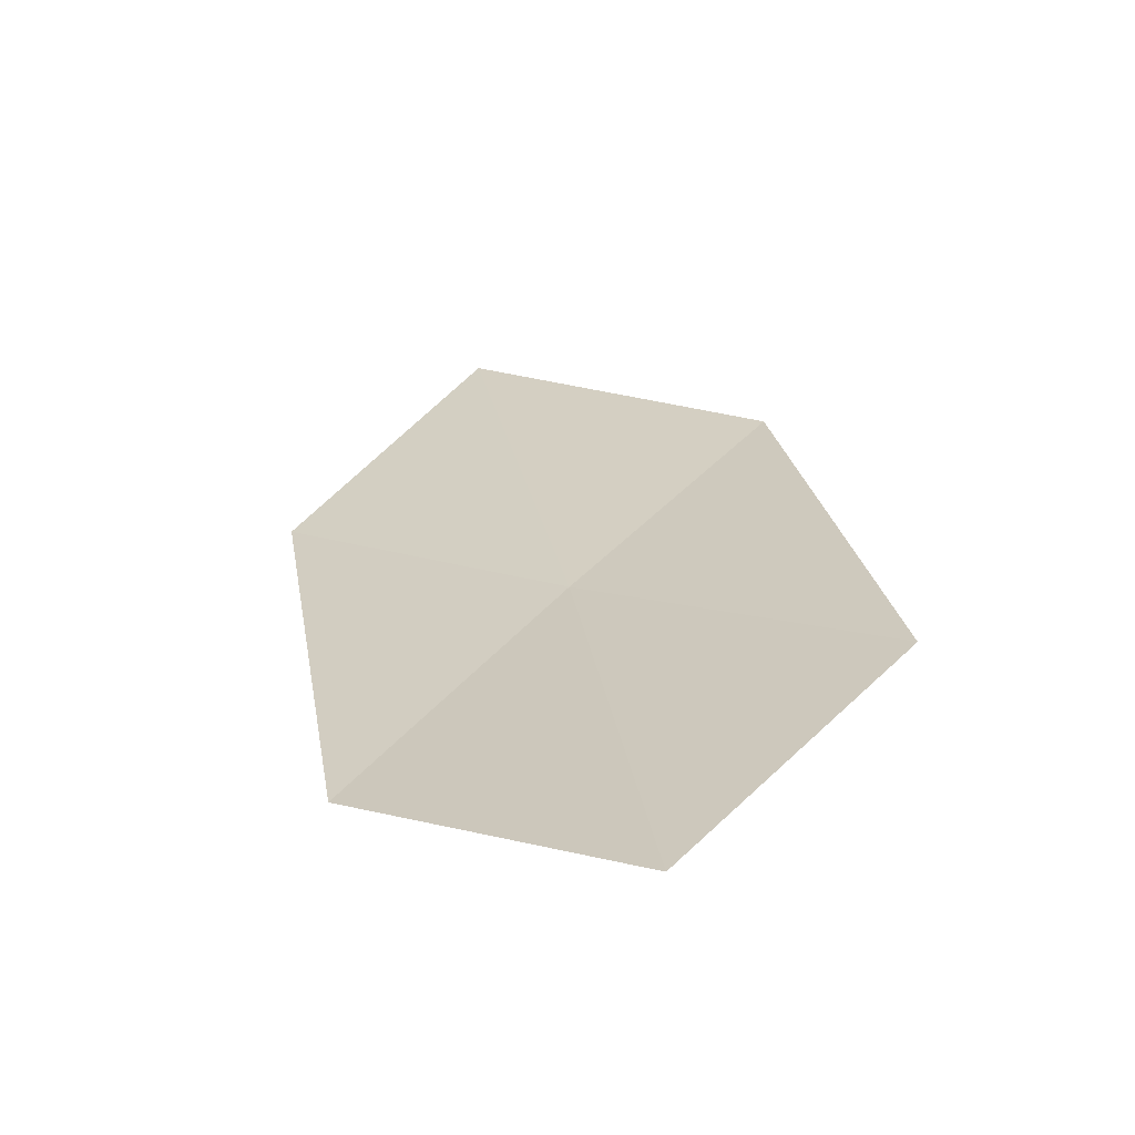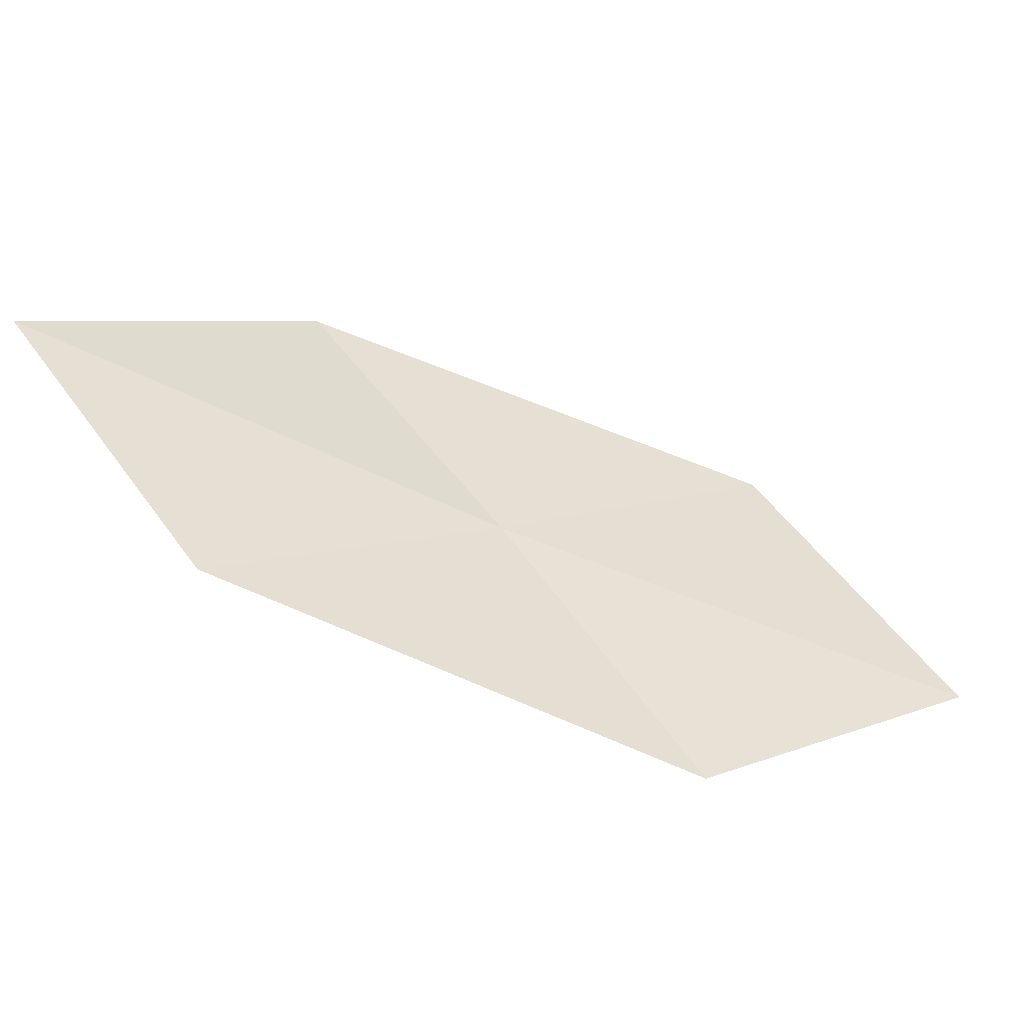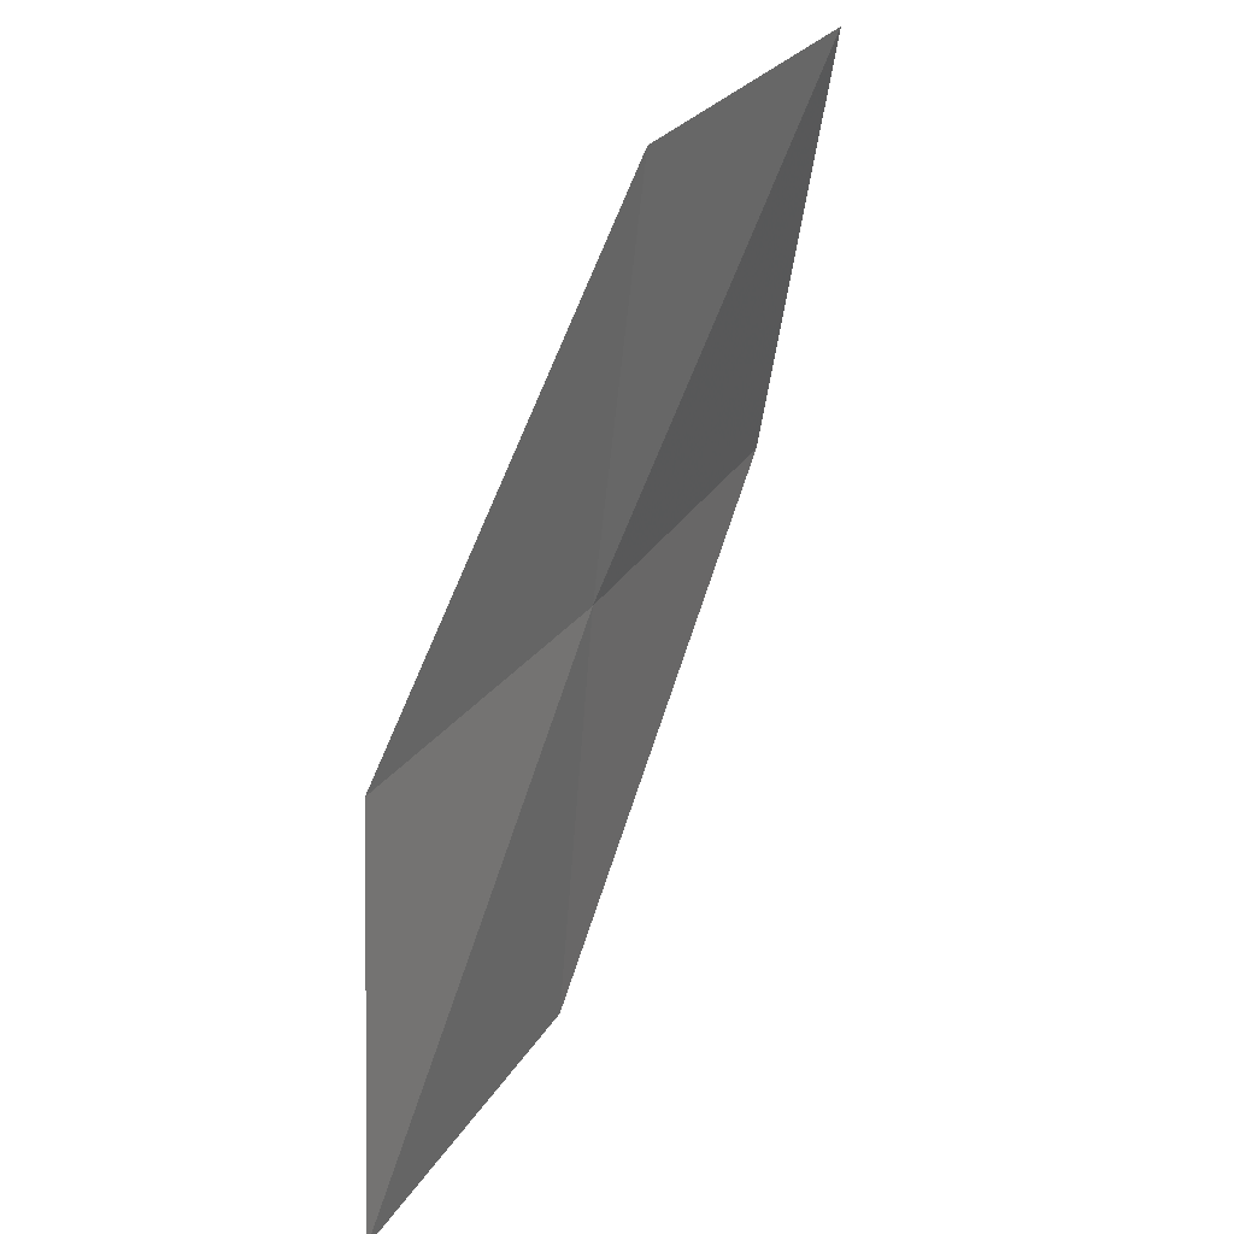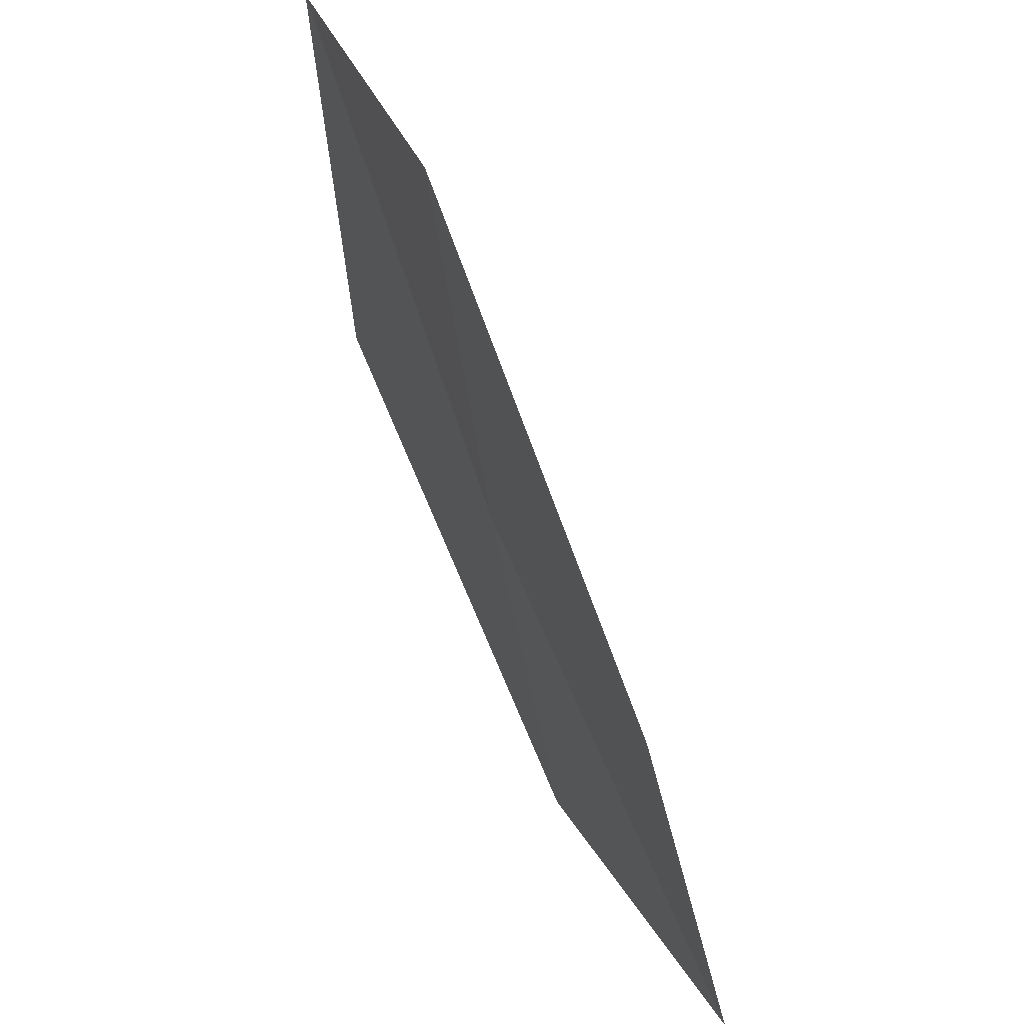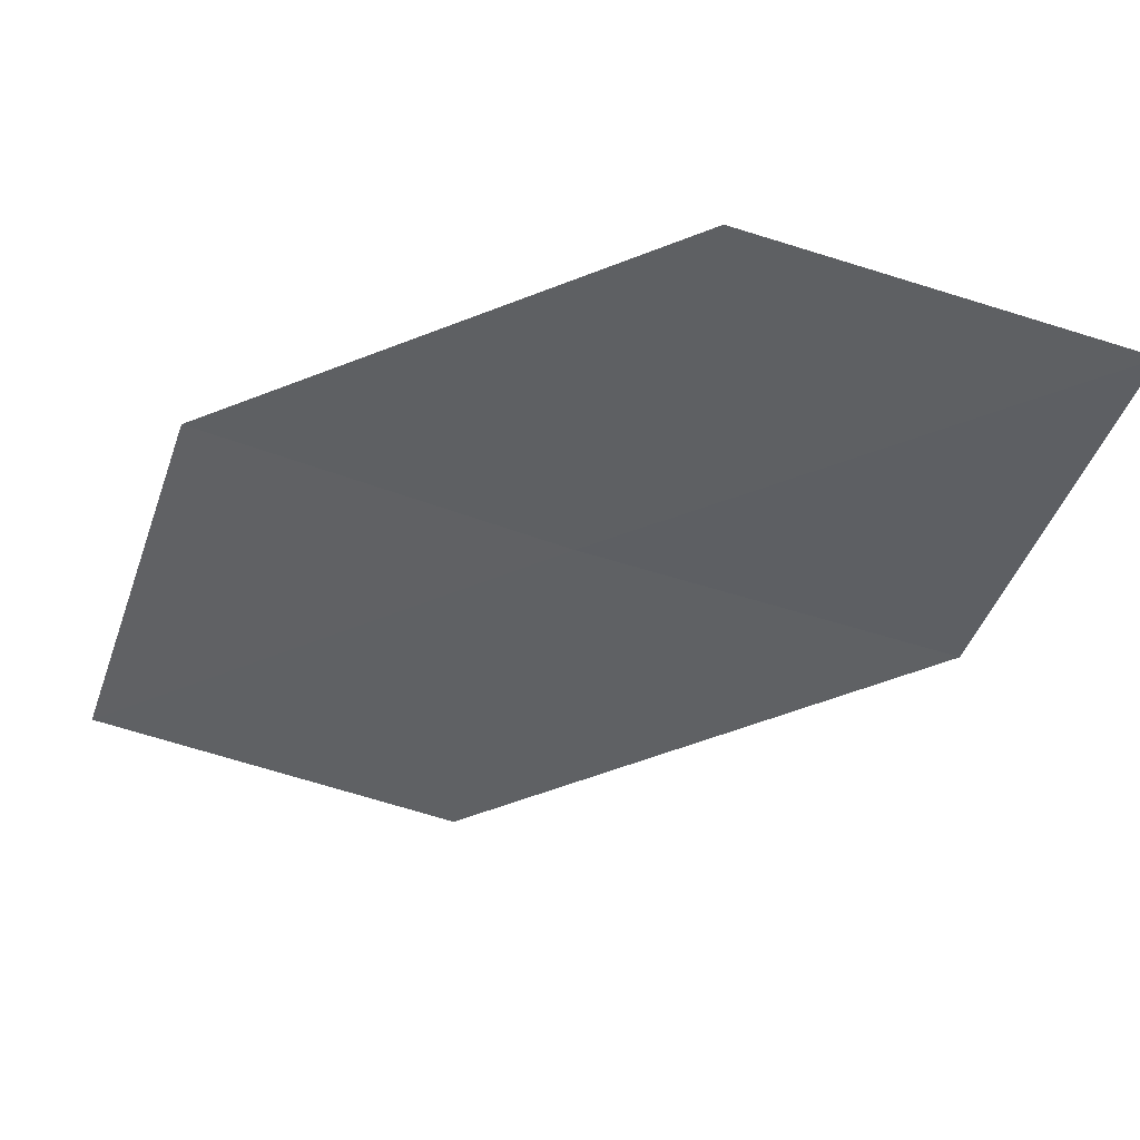
<metadata>
{"format":"obj","ext":"obj","renderer":"f3d","projection":"perspective","resolution":1024,"background":"white","views":[{"elev":1.8,"azim":-66.1,"up":"+Z"},{"elev":19.0,"azim":-147.8,"up":"+Z"},{"elev":42.2,"azim":-93.4,"up":"+Y"},{"elev":52.2,"azim":-143.7,"up":"+Y"},{"elev":45.8,"azim":-20.8,"up":"+Y"}]}
</metadata>
<code>
v 17.94 5.97 6.98
v 18.94 5.677 7.521
v 17.57 4.746 6.859
v 16.96 6.282 6.402
v 16.56 5.099 6.339
v 18.28 7.175 7.139
v 19.24 6.923 7.745
f 1 3 2
f 1 4 5
f 1 5 3
f 1 7 6
f 1 2 7
f 1 6 4

</code>
